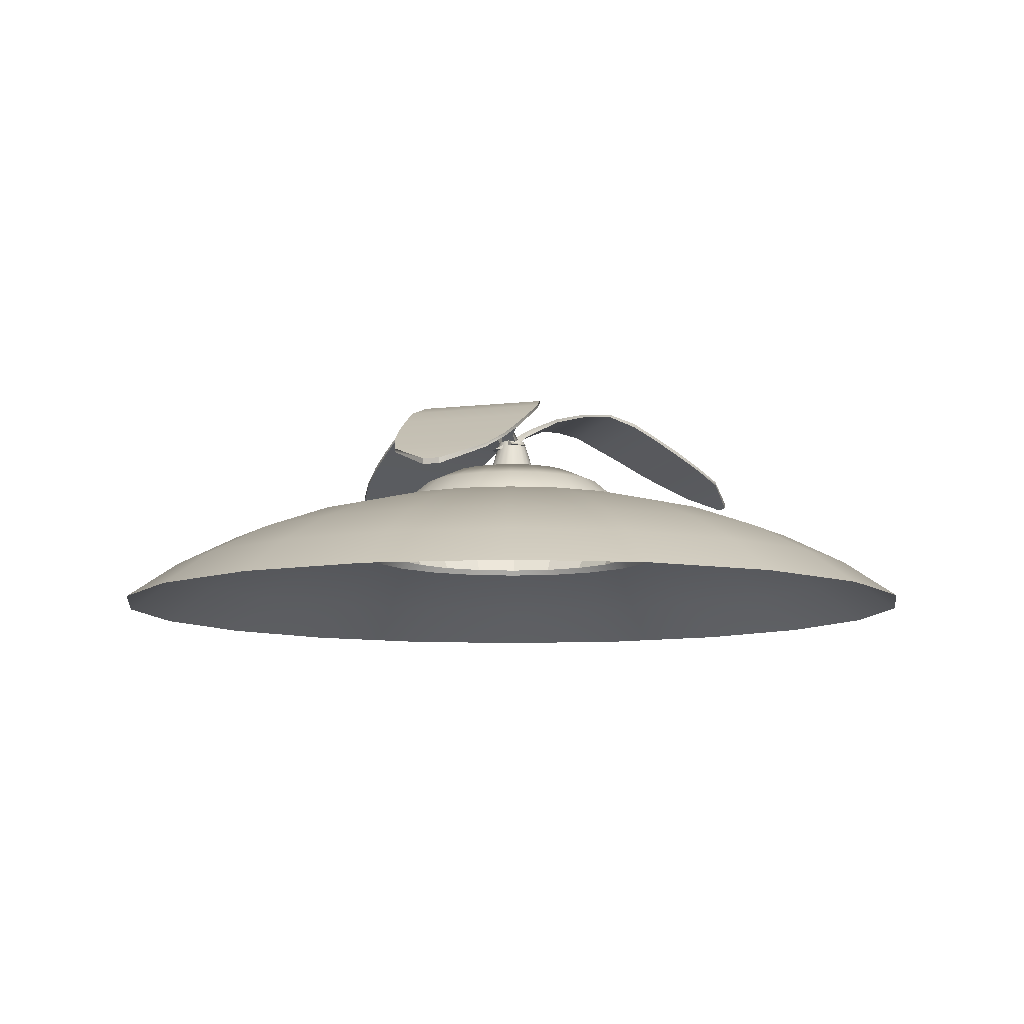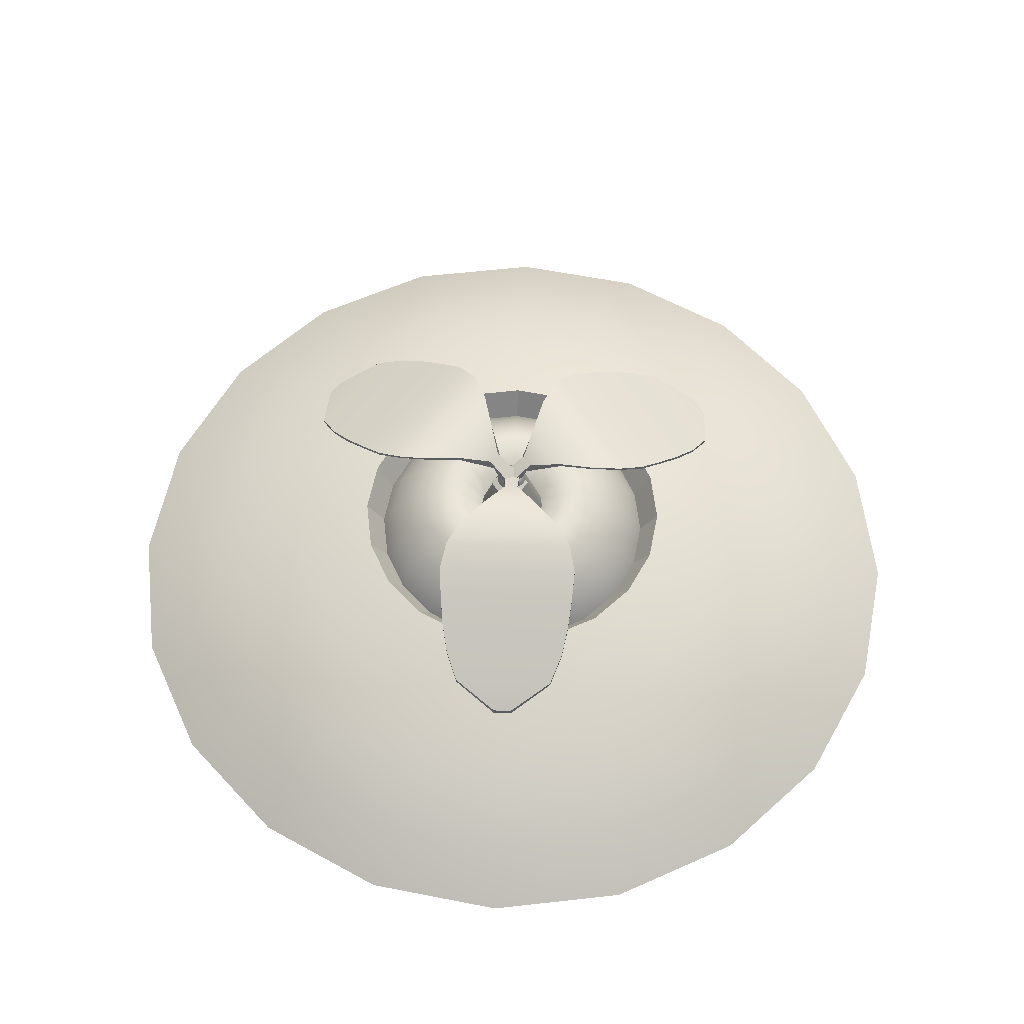
<metadata>
{"format":"obj","ext":"obj","renderer":"f3d","projection":"perspective","resolution":1024,"background":"white","views":[{"elev":-8.7,"azim":108.8,"up":"+Y"},{"elev":59.5,"azim":92.4,"up":"+Y"}]}
</metadata>
<code>
g default
v 0.006103 0.6795 0.01689
v 0.03482 0.71 0.012
v 0.09254 0.7382 0.05236
v 0.1413 0.7441 0.09446
v 0.1901 0.7403 0.1236
v 0.2389 0.7196 0.1346
v 0.2877 0.6935 0.1309
v 0.3365 0.6653 0.1252
v 0.3852 0.6379 0.1145
v 0.434 0.6099 0.0935
v 0.4828 0.5739 0.01653
v -0.03173 0.6823 0.01689
v 0.04375 0.7273 0.012
v 0.09254 0.7451 0.05236
v 0.1413 0.7494 0.09446
v 0.1901 0.7453 0.1236
v 0.2389 0.7266 0.1346
v 0.2877 0.6999 0.1309
v 0.3365 0.673 0.1252
v 0.3852 0.6444 0.1145
v 0.434 0.6168 0.0935
v 0.4828 0.5852 0.01653
v -0.03173 0.6823 -0.01779
v 0.04375 0.7273 -0.0129
v 0.09254 0.7451 -0.05326
v 0.1413 0.7494 -0.09536
v 0.1901 0.7453 -0.1245
v 0.2389 0.7266 -0.1355
v 0.2877 0.6999 -0.1318
v 0.3365 0.673 -0.1261
v 0.3852 0.6444 -0.1154
v 0.434 0.6168 -0.0944
v 0.4828 0.5852 -0.01743
v 0.006103 0.6795 -0.01779
v 0.03482 0.71 -0.0129
v 0.09254 0.7382 -0.05326
v 0.1413 0.7441 -0.09536
v 0.1901 0.7403 -0.1245
v 0.2389 0.7196 -0.1355
v 0.2877 0.6935 -0.1318
v 0.3365 0.6653 -0.1261
v 0.3852 0.6379 -0.1154
v 0.434 0.6099 -0.0944
v 0.4828 0.5739 -0.01743
g pCube1
f 1 2 13 12
f 2 3 14 13
f 3 4 15 14
f 4 5 16 15
f 5 6 17 16
f 6 7 18 17
f 7 8 19 18
f 8 9 20 19
f 9 10 21 20
f 10 11 22 21
f 12 13 24 23
f 13 14 25 24
f 14 15 26 25
f 15 16 27 26
f 16 17 28 27
f 17 18 29 28
f 18 19 30 29
f 19 20 31 30
f 20 21 32 31
f 21 22 33 32
f 23 24 35 34
f 24 25 36 35
f 25 26 37 36
f 26 27 38 37
f 27 28 39 38
f 28 29 40 39
f 29 30 41 40
f 30 31 42 41
f 31 32 43 42
f 32 33 44 43
f 34 35 2 1
f 35 36 3 2
f 36 37 4 3
f 37 38 5 4
f 38 39 6 5
f 39 40 7 6
f 40 41 8 7
f 41 42 9 8
f 42 43 10 9
f 43 44 11 10
f 11 44 33 22
f 34 1 12 23
g default
v 0.2829 0.4495 -0.09191
v 0.2406 0.4495 -0.1748
v 0.1748 0.4495 -0.2406
v 0.09191 0.4495 -0.2829
v 0 0.4495 -0.2974
v -0.09191 0.4495 -0.2829
v -0.1748 0.4495 -0.2406
v -0.2406 0.4495 -0.1748
v -0.2829 0.4495 -0.09191
v -0.2974 0.4495 0
v -0.2829 0.4495 0.09191
v -0.2406 0.4495 0.1748
v -0.1748 0.4495 0.2406
v -0.09191 0.4495 0.2829
v -0 0.4495 0.2974
v 0.09191 0.4495 0.2829
v 0.1748 0.4495 0.2406
v 0.2406 0.4495 0.1748
v 0.2829 0.4495 0.09191
v 0.2974 0.4495 0
v 0.265 0.4948 -0.0861
v 0.2254 0.4948 -0.1638
v 0.1638 0.4948 -0.2254
v 0.0861 0.4948 -0.265
v 0 0.4948 -0.2786
v -0.0861 0.4948 -0.265
v -0.1638 0.4948 -0.2254
v -0.2254 0.4948 -0.1638
v -0.265 0.4948 -0.0861
v -0.2786 0.4948 0
v -0.265 0.4948 0.0861
v -0.2254 0.4948 0.1638
v -0.1638 0.4948 0.2254
v -0.0861 0.4948 0.265
v -0 0.4948 0.2786
v 0.0861 0.4948 0.265
v 0.1638 0.4948 0.2254
v 0.2254 0.4948 0.1638
v 0.265 0.4948 0.0861
v 0.2786 0.4948 0
v 0.2406 0.5366 -0.07818
v 0.2047 0.5366 -0.1487
v 0.1487 0.5366 -0.2047
v 0.07818 0.5366 -0.2406
v 0 0.5366 -0.253
v -0.07818 0.5366 -0.2406
v -0.1487 0.5366 -0.2047
v -0.2047 0.5366 -0.1487
v -0.2406 0.5366 -0.07818
v -0.253 0.5366 0
v -0.2406 0.5366 0.07818
v -0.2047 0.5366 0.1487
v -0.1487 0.5366 0.2047
v -0.07818 0.5366 0.2406
v -0 0.5366 0.253
v 0.07818 0.5366 0.2406
v 0.1487 0.5366 0.2047
v 0.2047 0.5366 0.1487
v 0.2406 0.5366 0.07818
v 0.253 0.5366 0
v 0.2103 0.574 -0.06833
v 0.1789 0.574 -0.13
v 0.13 0.574 -0.1789
v 0.06833 0.574 -0.2103
v 0 0.574 -0.2211
v -0.06833 0.574 -0.2103
v -0.13 0.574 -0.1789
v -0.1789 0.574 -0.13
v -0.2103 0.574 -0.06833
v -0.2211 0.574 0
v -0.2103 0.574 0.06833
v -0.1789 0.574 0.13
v -0.13 0.574 0.1789
v -0.06833 0.574 0.2103
v -0 0.574 0.2211
v 0.06833 0.574 0.2103
v 0.13 0.574 0.1789
v 0.1789 0.574 0.13
v 0.2103 0.574 0.06833
v 0.2211 0.574 0
v 0.1748 0.6058 -0.0568
v 0.1487 0.6058 -0.108
v 0.108 0.6058 -0.1487
v 0.0568 0.6058 -0.1748
v 0 0.6058 -0.1838
v -0.0568 0.6058 -0.1748
v -0.108 0.6058 -0.1487
v -0.1487 0.6058 -0.108
v -0.1748 0.6058 -0.0568
v -0.1838 0.6058 0
v -0.1748 0.6058 0.0568
v -0.1487 0.6058 0.108
v -0.108 0.6058 0.1487
v -0.0568 0.6058 0.1748
v -0 0.6058 0.1838
v 0.0568 0.6058 0.1748
v 0.108 0.6058 0.1487
v 0.1487 0.6058 0.108
v 0.1748 0.6058 0.0568
v 0.1838 0.6058 0
v 0.1186 0.6315 -0.03854
v 0.1009 0.6315 -0.07332
v 0.07332 0.6315 -0.1009
v 0.03854 0.6315 -0.1186
v -0 0.6315 -0.1247
v -0.03854 0.6315 -0.1186
v -0.07332 0.6315 -0.1009
v -0.1009 0.6315 -0.07332
v -0.1186 0.6315 -0.03854
v -0.1247 0.6315 -0
v -0.1186 0.6315 0.03854
v -0.1009 0.6315 0.07332
v -0.07332 0.6315 0.1009
v -0.03854 0.6315 0.1186
v -0 0.6315 0.1247
v 0.03854 0.6315 0.1186
v 0.07332 0.6315 0.1009
v 0.1009 0.6315 0.07332
v 0.1186 0.6315 0.03854
v 0.1247 0.6315 -0
v 0.05739 0.5786 -0.01865
v 0.04882 0.5786 -0.03547
v 0.03547 0.5786 -0.04882
v 0.01865 0.5786 -0.05739
v -0 0.5786 -0.06035
v -0.01865 0.5786 -0.05739
v -0.03547 0.5786 -0.04882
v -0.04882 0.5786 -0.03547
v -0.05739 0.5786 -0.01865
v -0.06035 0.5786 -0
v -0.05739 0.5786 0.01865
v -0.04882 0.5786 0.03547
v -0.03547 0.5786 0.04882
v -0.01865 0.5786 0.05739
v -0 0.5786 0.06035
v 0.01865 0.5786 0.05739
v 0.03547 0.5786 0.04882
v 0.04882 0.5786 0.03547
v 0.05739 0.5786 0.01865
v 0.06035 0.5786 -0
v 0.02202 0.6977 -0.007156
v 0.01874 0.6977 -0.01361
v 0.01361 0.6977 -0.01874
v 0.007156 0.6977 -0.02202
v -0 0.6977 -0.02316
v -0.007156 0.6977 -0.02202
v -0.01361 0.6977 -0.01874
v -0.01874 0.6977 -0.01361
v -0.02202 0.6977 -0.007156
v -0.02316 0.6977 -0
v -0.02202 0.6977 0.007156
v -0.01874 0.6977 0.01361
v -0.01361 0.6977 0.01874
v -0.007156 0.6977 0.02202
v -0 0.6977 0.02316
v 0.007156 0.6977 0.02202
v 0.01361 0.6977 0.01874
v 0.01874 0.6977 0.01361
v 0.02202 0.6977 0.007156
v 0.02316 0.6977 -0
v -0 0.6995 -0
g pSphere2
f 45 46 66 65
f 46 47 67 66
f 47 48 68 67
f 48 49 69 68
f 49 50 70 69
f 50 51 71 70
f 51 52 72 71
f 52 53 73 72
f 53 54 74 73
f 54 55 75 74
f 55 56 76 75
f 56 57 77 76
f 57 58 78 77
f 58 59 79 78
f 59 60 80 79
f 60 61 81 80
f 61 62 82 81
f 62 63 83 82
f 63 64 84 83
f 64 45 65 84
f 65 66 86 85
f 66 67 87 86
f 67 68 88 87
f 68 69 89 88
f 69 70 90 89
f 70 71 91 90
f 71 72 92 91
f 72 73 93 92
f 73 74 94 93
f 74 75 95 94
f 75 76 96 95
f 76 77 97 96
f 77 78 98 97
f 78 79 99 98
f 79 80 100 99
f 80 81 101 100
f 81 82 102 101
f 82 83 103 102
f 83 84 104 103
f 84 65 85 104
f 85 86 106 105
f 86 87 107 106
f 87 88 108 107
f 88 89 109 108
f 89 90 110 109
f 90 91 111 110
f 91 92 112 111
f 92 93 113 112
f 93 94 114 113
f 94 95 115 114
f 95 96 116 115
f 96 97 117 116
f 97 98 118 117
f 98 99 119 118
f 99 100 120 119
f 100 101 121 120
f 101 102 122 121
f 102 103 123 122
f 103 104 124 123
f 104 85 105 124
f 105 106 126 125
f 106 107 127 126
f 107 108 128 127
f 108 109 129 128
f 109 110 130 129
f 110 111 131 130
f 111 112 132 131
f 112 113 133 132
f 113 114 134 133
f 114 115 135 134
f 115 116 136 135
f 116 117 137 136
f 117 118 138 137
f 118 119 139 138
f 119 120 140 139
f 120 121 141 140
f 121 122 142 141
f 122 123 143 142
f 123 124 144 143
f 124 105 125 144
f 125 126 146 145
f 126 127 147 146
f 127 128 148 147
f 128 129 149 148
f 129 130 150 149
f 130 131 151 150
f 131 132 152 151
f 132 133 153 152
f 133 134 154 153
f 134 135 155 154
f 135 136 156 155
f 136 137 157 156
f 137 138 158 157
f 138 139 159 158
f 139 140 160 159
f 140 141 161 160
f 141 142 162 161
f 142 143 163 162
f 143 144 164 163
f 144 125 145 164
f 145 146 166 165
f 146 147 167 166
f 147 148 168 167
f 148 149 169 168
f 149 150 170 169
f 150 151 171 170
f 151 152 172 171
f 152 153 173 172
f 153 154 174 173
f 154 155 175 174
f 155 156 176 175
f 156 157 177 176
f 157 158 178 177
f 158 159 179 178
f 159 160 180 179
f 160 161 181 180
f 161 162 182 181
f 162 163 183 182
f 163 164 184 183
f 164 145 165 184
f 185 186 205
f 186 187 205
f 187 188 205
f 188 189 205
f 189 190 205
f 190 191 205
f 191 192 205
f 192 193 205
f 193 194 205
f 194 195 205
f 195 196 205
f 196 197 205
f 197 198 205
f 198 199 205
f 199 200 205
f 200 201 205
f 201 202 205
f 202 203 205
f 203 204 205
f 204 185 205
g default
v 0.01541 0.6795 -0.008386
v -0.004508 0.71 -0.02964
v -0.002682 0.7382 -0.1
v 0.005532 0.7441 -0.164
v 0.002895 0.7403 -0.2207
v -0.01481 0.7196 -0.2675
v -0.04477 0.6935 -0.3062
v -0.07642 0.6653 -0.3437
v -0.1123 0.6379 -0.3785
v -0.1567 0.6099 -0.4076
v -0.2478 0.5739 -0.4058
v 0.03628 0.6823 0.02317
v -0.009437 0.7273 -0.03709
v -0.002682 0.7451 -0.1
v 0.005532 0.7494 -0.164
v 0.002895 0.7453 -0.2207
v -0.01481 0.7266 -0.2675
v -0.04477 0.6999 -0.3062
v -0.07642 0.673 -0.3437
v -0.1123 0.6444 -0.3785
v -0.1567 0.6168 -0.4076
v -0.2478 0.5852 -0.4058
v 0.00735 0.6823 0.0423
v -0.03021 0.7273 -0.02336
v -0.09078 0.7451 -0.04179
v -0.1528 0.7494 -0.05926
v -0.204 0.7453 -0.08391
v -0.2401 0.7266 -0.1185
v -0.264 0.6999 -0.1612
v -0.2861 0.673 -0.2051
v -0.304 0.6444 -0.2517
v -0.3135 0.6168 -0.304
v -0.2762 0.5852 -0.3871
v -0.01352 0.6795 0.01074
v -0.02528 0.71 -0.01591
v -0.09078 0.7382 -0.04179
v -0.1528 0.7441 -0.05926
v -0.204 0.7403 -0.08391
v -0.2401 0.7196 -0.1185
v -0.264 0.6935 -0.1612
v -0.2861 0.6653 -0.2051
v -0.304 0.6379 -0.2517
v -0.3135 0.6099 -0.304
v -0.2762 0.5739 -0.3871
g pCube3
f 206 207 218 217
f 207 208 219 218
f 208 209 220 219
f 209 210 221 220
f 210 211 222 221
f 211 212 223 222
f 212 213 224 223
f 213 214 225 224
f 214 215 226 225
f 215 216 227 226
f 217 218 229 228
f 218 219 230 229
f 219 220 231 230
f 220 221 232 231
f 221 222 233 232
f 222 223 234 233
f 223 224 235 234
f 224 225 236 235
f 225 226 237 236
f 226 227 238 237
f 228 229 240 239
f 229 230 241 240
f 230 231 242 241
f 231 232 243 242
f 232 233 244 243
f 233 234 245 244
f 234 235 246 245
f 235 236 247 246
f 236 237 248 247
f 237 238 249 248
f 239 240 207 206
f 240 241 208 207
f 241 242 209 208
f 242 243 210 209
f 243 244 211 210
f 244 245 212 211
f 245 246 213 212
f 246 247 214 213
f 247 248 215 214
f 248 249 216 215
f 216 249 238 227
f 239 206 217 228
g default
v 0.7694 0.3423 -0.25
v 0.6545 0.3423 -0.4755
v 0.4755 0.3423 -0.6545
v 0.25 0.3423 -0.7694
v 0 0.3423 -0.809
v -0.25 0.3423 -0.7694
v -0.4755 0.3423 -0.6545
v -0.6545 0.3423 -0.4755
v -0.7694 0.3423 -0.25
v -0.809 0.3423 0
v -0.7694 0.3423 0.25
v -0.6545 0.3423 0.4755
v -0.4755 0.3423 0.6545
v -0.25 0.3423 0.7694
v -0 0.3423 0.809
v 0.25 0.3423 0.7694
v 0.4755 0.3423 0.6545
v 0.6545 0.3423 0.4755
v 0.7694 0.3423 0.25
v 0.809 0.3423 0
v 0.6725 0.4118 -0.2185
v 0.5721 0.4118 -0.4156
v 0.4156 0.4118 -0.5721
v 0.2185 0.4118 -0.6725
v 0 0.4118 -0.7071
v -0.2185 0.4118 -0.6725
v -0.4156 0.4118 -0.5721
v -0.5721 0.4118 -0.4156
v -0.6725 0.4118 -0.2185
v -0.7071 0.4118 0
v -0.6725 0.4118 0.2185
v -0.5721 0.4118 0.4156
v -0.4156 0.4118 0.5721
v -0.2185 0.4118 0.6725
v -0 0.4118 0.7071
v 0.2185 0.4118 0.6725
v 0.4156 0.4118 0.5721
v 0.5721 0.4118 0.4156
v 0.6725 0.4118 0.2185
v 0.7071 0.4118 0
v 0.559 0.4712 -0.1816
v 0.4755 0.4712 -0.3455
v 0.3455 0.4712 -0.4755
v 0.1816 0.4712 -0.559
v 0 0.4712 -0.5878
v -0.1816 0.4712 -0.559
v -0.3455 0.4712 -0.4755
v -0.4755 0.4712 -0.3455
v -0.559 0.4712 -0.1816
v -0.5878 0.4712 0
v -0.559 0.4712 0.1816
v -0.4755 0.4712 0.3455
v -0.3455 0.4712 0.4755
v -0.1816 0.4712 0.559
v -0 0.4712 0.5878
v 0.1816 0.4712 0.559
v 0.3455 0.4712 0.4755
v 0.4755 0.4712 0.3455
v 0.559 0.4712 0.1816
v 0.5878 0.4712 0
v 0.4318 0.5189 -0.1403
v 0.3673 0.5189 -0.2668
v 0.2668 0.5189 -0.3673
v 0.1403 0.5189 -0.4318
v 0 0.5189 -0.454
v -0.1403 0.5189 -0.4318
v -0.2668 0.5189 -0.3673
v -0.3673 0.5189 -0.2668
v -0.4318 0.5189 -0.1403
v -0.454 0.5189 0
v -0.4318 0.5189 0.1403
v -0.3673 0.5189 0.2668
v -0.2668 0.5189 0.3673
v -0.1403 0.5189 0.4318
v -0 0.5189 0.454
v 0.1403 0.5189 0.4318
v 0.2668 0.5189 0.3673
v 0.3673 0.5189 0.2668
v 0.4318 0.5189 0.1403
v 0.454 0.5189 0
v 0.2939 0.5539 -0.09549
v 0.25 0.5539 -0.1816
v 0.1816 0.5539 -0.25
v 0.09549 0.5539 -0.2939
v 0 0.5539 -0.309
v -0.09549 0.5539 -0.2939
v -0.1816 0.5539 -0.25
v -0.25 0.5539 -0.1816
v -0.2939 0.5539 -0.09549
v -0.309 0.5539 0
v -0.2939 0.5539 0.09549
v -0.25 0.5539 0.1816
v -0.1816 0.5539 0.25
v -0.09549 0.5539 0.2939
v -0 0.5539 0.309
v 0.09549 0.5539 0.2939
v 0.1816 0.5539 0.25
v 0.25 0.5539 0.1816
v 0.2939 0.5539 0.09549
v 0.309 0.5539 0
v 0.2369 0.4549 -0.07698
v 0.2015 0.4549 -0.1464
v 0.1464 0.4549 -0.2015
v 0.07698 0.4549 -0.2369
v -0 0.4549 -0.2491
v -0.07698 0.4549 -0.2369
v -0.1464 0.4549 -0.2015
v -0.2015 0.4549 -0.1464
v -0.2369 0.4549 -0.07698
v -0.2491 0.4549 -0
v -0.2369 0.4549 0.07698
v -0.2015 0.4549 0.1464
v -0.1464 0.4549 0.2015
v -0.07698 0.4549 0.2369
v -0 0.4549 0.2491
v 0.07698 0.4549 0.2369
v 0.1464 0.4549 0.2015
v 0.2015 0.4549 0.1464
v 0.2369 0.4549 0.07698
v 0.2491 0.4549 -0
g pSphere1
f 250 251 271 270
f 251 252 272 271
f 252 253 273 272
f 253 254 274 273
f 254 255 275 274
f 255 256 276 275
f 256 257 277 276
f 257 258 278 277
f 258 259 279 278
f 259 260 280 279
f 260 261 281 280
f 261 262 282 281
f 262 263 283 282
f 263 264 284 283
f 264 265 285 284
f 265 266 286 285
f 266 267 287 286
f 267 268 288 287
f 268 269 289 288
f 269 250 270 289
f 270 271 291 290
f 271 272 292 291
f 272 273 293 292
f 273 274 294 293
f 274 275 295 294
f 275 276 296 295
f 276 277 297 296
f 277 278 298 297
f 278 279 299 298
f 279 280 300 299
f 280 281 301 300
f 281 282 302 301
f 282 283 303 302
f 283 284 304 303
f 284 285 305 304
f 285 286 306 305
f 286 287 307 306
f 287 288 308 307
f 288 289 309 308
f 289 270 290 309
f 290 291 311 310
f 291 292 312 311
f 292 293 313 312
f 293 294 314 313
f 294 295 315 314
f 295 296 316 315
f 296 297 317 316
f 297 298 318 317
f 298 299 319 318
f 299 300 320 319
f 300 301 321 320
f 301 302 322 321
f 302 303 323 322
f 303 304 324 323
f 304 305 325 324
f 305 306 326 325
f 306 307 327 326
f 307 308 328 327
f 308 309 329 328
f 309 290 310 329
f 310 311 331 330
f 311 312 332 331
f 312 313 333 332
f 313 314 334 333
f 314 315 335 334
f 315 316 336 335
f 316 317 337 336
f 317 318 338 337
f 318 319 339 338
f 319 320 340 339
f 320 321 341 340
f 321 322 342 341
f 322 323 343 342
f 323 324 344 343
f 324 325 345 344
f 325 326 346 345
f 326 327 347 346
f 327 328 348 347
f 328 329 349 348
f 329 310 330 349
f 330 331 351 350
f 331 332 352 351
f 332 333 353 352
f 333 334 354 353
f 334 335 355 354
f 335 336 356 355
f 336 337 357 356
f 337 338 358 357
f 338 339 359 358
f 339 340 360 359
f 340 341 361 360
f 341 342 362 361
f 342 343 363 362
f 343 344 364 363
f 344 345 365 364
f 345 346 366 365
f 346 347 367 366
f 347 348 368 367
f 348 349 369 368
f 349 330 350 369
g default
v -0.01198 0.6872 -0.003121
v -0.02452 0.7176 0.02317
v -0.09075 0.7458 0.04712
v -0.1533 0.7517 0.06276
v -0.2051 0.7479 0.08589
v -0.2423 0.7272 0.1194
v -0.2674 0.7011 0.1614
v -0.2908 0.6729 0.2046
v -0.3101 0.6455 0.2507
v -0.321 0.6175 0.3026
v -0.2862 0.5816 0.3868
v 0.009808 0.69 -0.03405
v -0.02966 0.735 0.03048
v -0.09075 0.7527 0.04712
v -0.1533 0.7571 0.06276
v -0.2051 0.7529 0.08589
v -0.2423 0.7342 0.1194
v -0.2674 0.7076 0.1614
v -0.2908 0.6806 0.2046
v -0.3101 0.652 0.2507
v -0.321 0.6245 0.3026
v -0.2862 0.5928 0.3868
v 0.03816 0.69 -0.01409
v -0.009304 0.735 0.04481
v -0.004402 0.7527 0.1079
v 0.00193 0.7571 0.1721
v -0.002373 0.7529 0.2287
v -0.02144 0.7342 0.2749
v -0.05253 0.7076 0.3127
v -0.08527 0.6806 0.3493
v -0.1222 0.652 0.383
v -0.1674 0.6245 0.4108
v -0.2584 0.5928 0.4064
v 0.01637 0.6872 0.01685
v -0.004159 0.7176 0.03751
v -0.004402 0.7458 0.1079
v 0.00193 0.7517 0.1721
v -0.002373 0.7479 0.2287
v -0.02144 0.7272 0.2749
v -0.05253 0.7011 0.3127
v -0.08527 0.6729 0.3493
v -0.1222 0.6455 0.383
v -0.1674 0.6175 0.4108
v -0.2584 0.5816 0.4064
g pCube2
f 370 371 382 381
f 371 372 383 382
f 372 373 384 383
f 373 374 385 384
f 374 375 386 385
f 375 376 387 386
f 376 377 388 387
f 377 378 389 388
f 378 379 390 389
f 379 380 391 390
f 381 382 393 392
f 382 383 394 393
f 383 384 395 394
f 384 385 396 395
f 385 386 397 396
f 386 387 398 397
f 387 388 399 398
f 388 389 400 399
f 389 390 401 400
f 390 391 402 401
f 392 393 404 403
f 393 394 405 404
f 394 395 406 405
f 395 396 407 406
f 396 397 408 407
f 397 398 409 408
f 398 399 410 409
f 399 400 411 410
f 400 401 412 411
f 401 402 413 412
f 403 404 371 370
f 404 405 372 371
f 405 406 373 372
f 406 407 374 373
f 407 408 375 374
f 408 409 376 375
f 409 410 377 376
f 410 411 378 377
f 411 412 379 378
f 412 413 380 379
f 380 413 402 391
f 403 370 381 392
g default
v 0.06484 0.565 -0.02107
v 0.05515 0.565 -0.04007
v 0.04007 0.565 -0.05515
v 0.02107 0.565 -0.06484
v -0 0.565 -0.06817
v -0.02107 0.565 -0.06484
v -0.04007 0.565 -0.05515
v -0.05515 0.565 -0.04007
v -0.06484 0.565 -0.02107
v -0.06817 0.565 -0
v -0.06484 0.565 0.02107
v -0.05515 0.565 0.04007
v -0.04007 0.565 0.05515
v -0.02107 0.565 0.06484
v -0 0.565 0.06817
v 0.02107 0.565 0.06484
v 0.04007 0.565 0.05515
v 0.05515 0.565 0.04007
v 0.06484 0.565 0.02107
v 0.06817 0.565 -0
v 0.02488 0.6996 -0.008084
v 0.02116 0.6996 -0.01538
v 0.01538 0.6996 -0.02116
v 0.008084 0.6996 -0.02488
v -0 0.6996 -0.02616
v -0.008084 0.6996 -0.02488
v -0.01538 0.6996 -0.02116
v -0.02116 0.6996 -0.01538
v -0.02488 0.6996 -0.008084
v -0.02616 0.6996 -0
v -0.02488 0.6996 0.008084
v -0.02116 0.6996 0.01538
v -0.01538 0.6996 0.02116
v -0.008084 0.6996 0.02488
v -0 0.6996 0.02616
v 0.008084 0.6996 0.02488
v 0.01538 0.6996 0.02116
v 0.02116 0.6996 0.01538
v 0.02488 0.6996 0.008084
v 0.02616 0.6996 -0
v -0 0.7016 -0
g pSphere3
f 414 415 435 434
f 415 416 436 435
f 416 417 437 436
f 417 418 438 437
f 418 419 439 438
f 419 420 440 439
f 420 421 441 440
f 421 422 442 441
f 422 423 443 442
f 423 424 444 443
f 424 425 445 444
f 425 426 446 445
f 426 427 447 446
f 427 428 448 447
f 428 429 449 448
f 429 430 450 449
f 430 431 451 450
f 431 432 452 451
f 432 433 453 452
f 433 414 434 453
f 434 435 454
f 435 436 454
f 436 437 454
f 437 438 454
f 438 439 454
f 439 440 454
f 440 441 454
f 441 442 454
f 442 443 454
f 443 444 454
f 444 445 454
f 445 446 454
f 446 447 454
f 447 448 454
f 448 449 454
f 449 450 454
f 450 451 454
f 451 452 454
f 452 453 454
f 453 434 454

</code>
